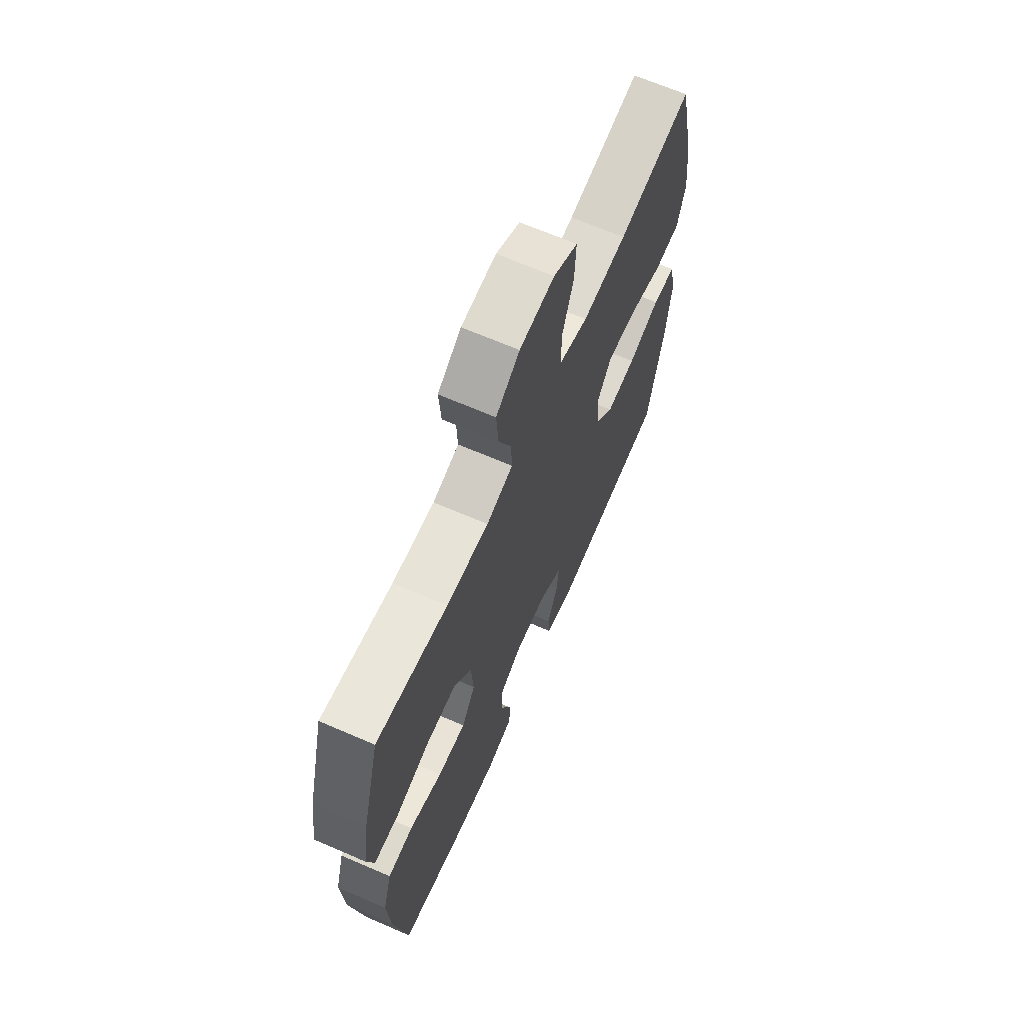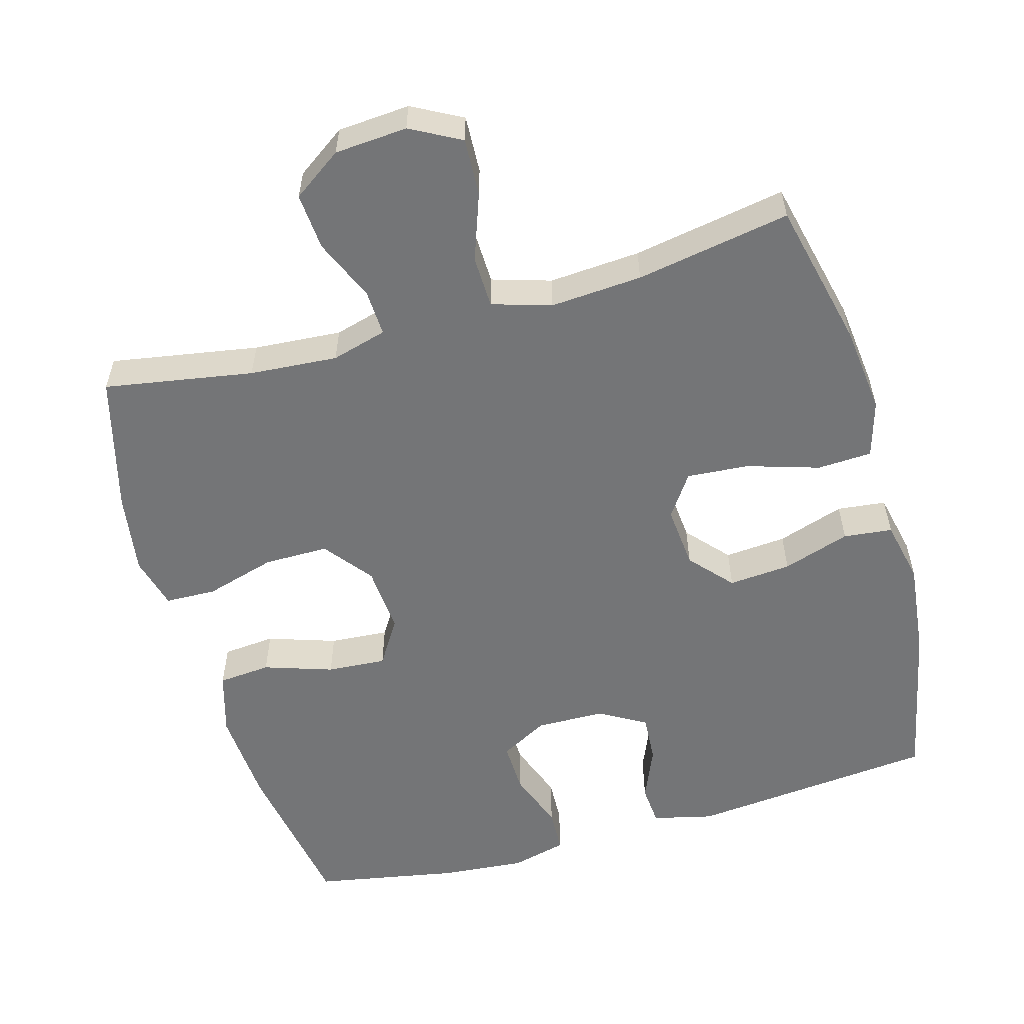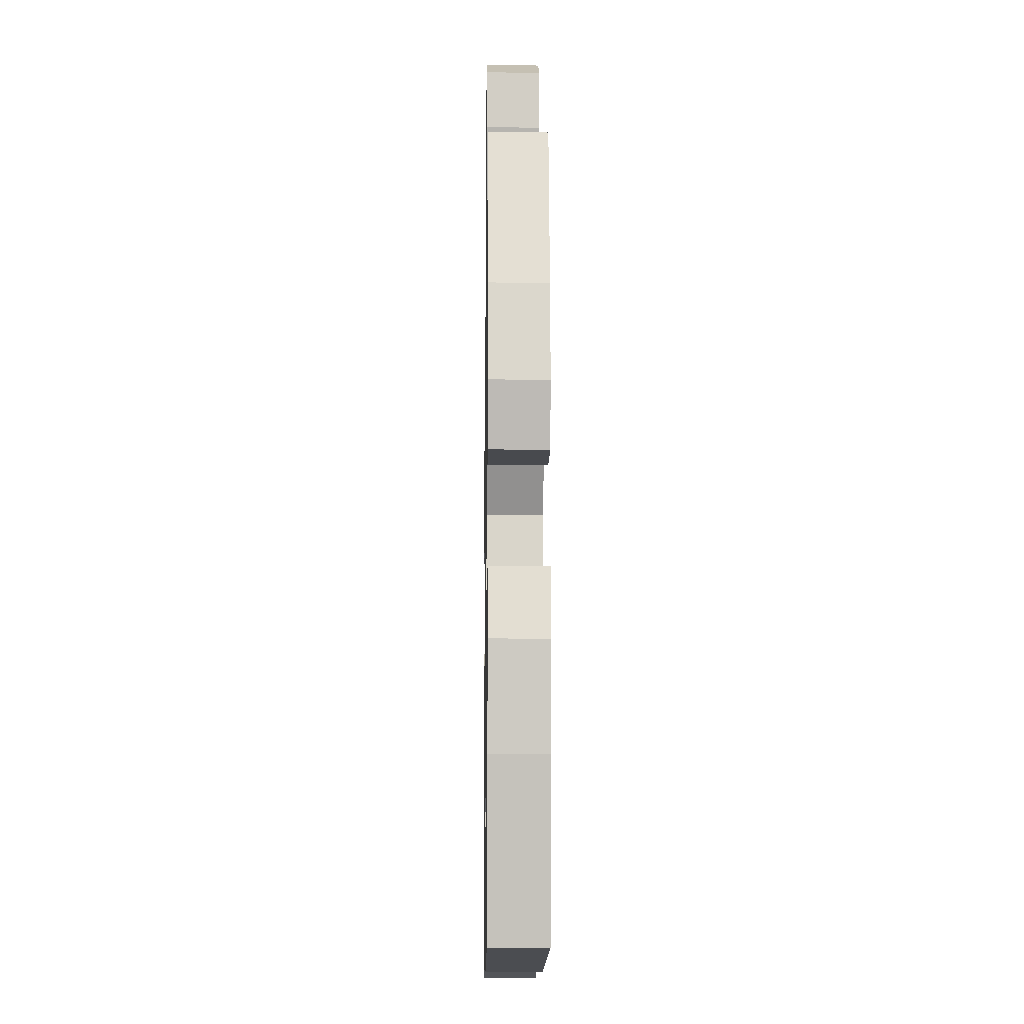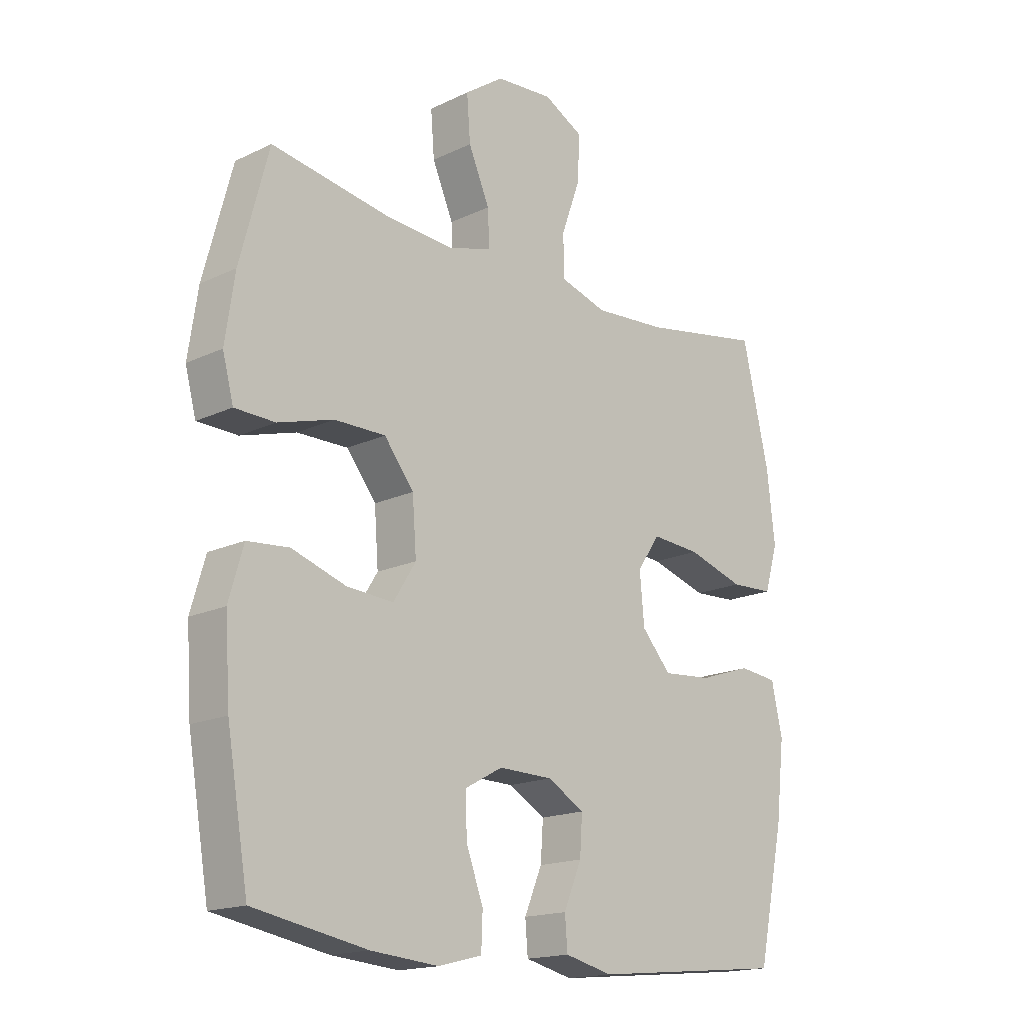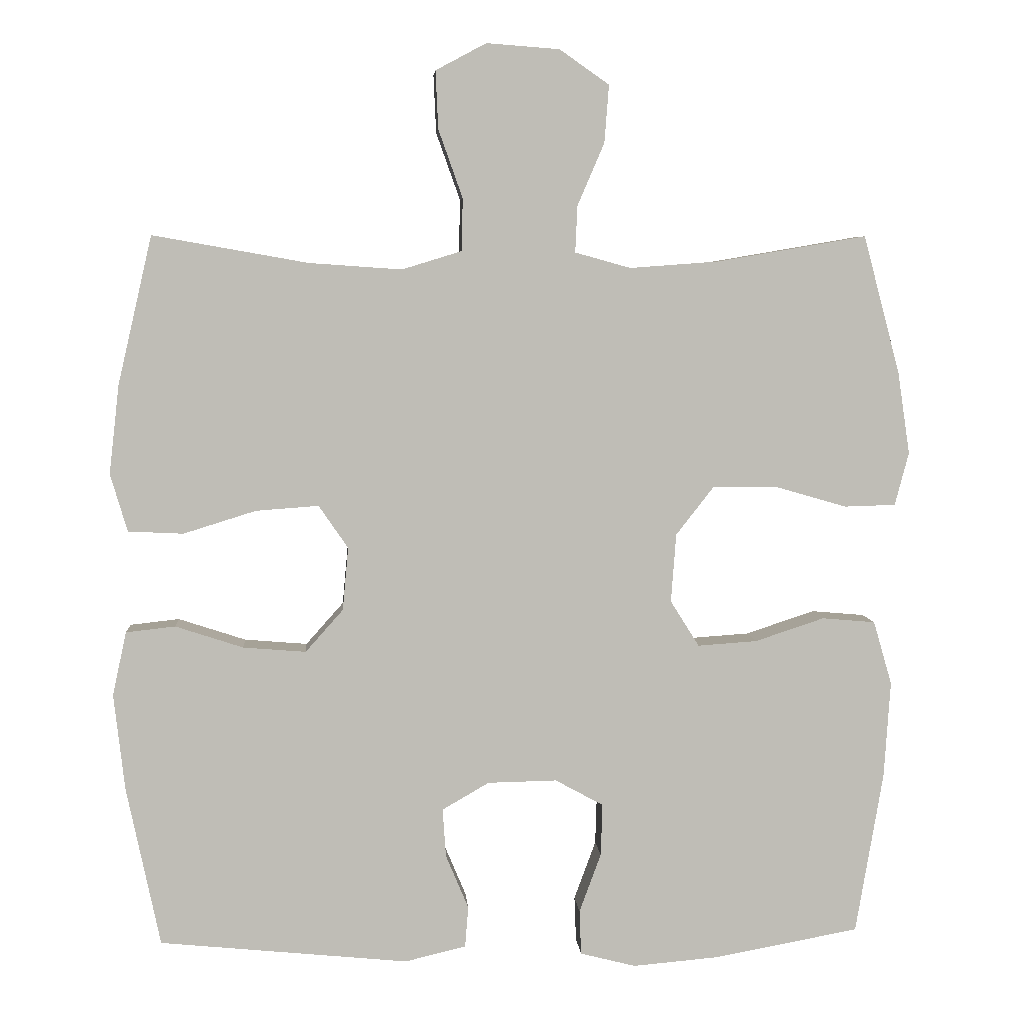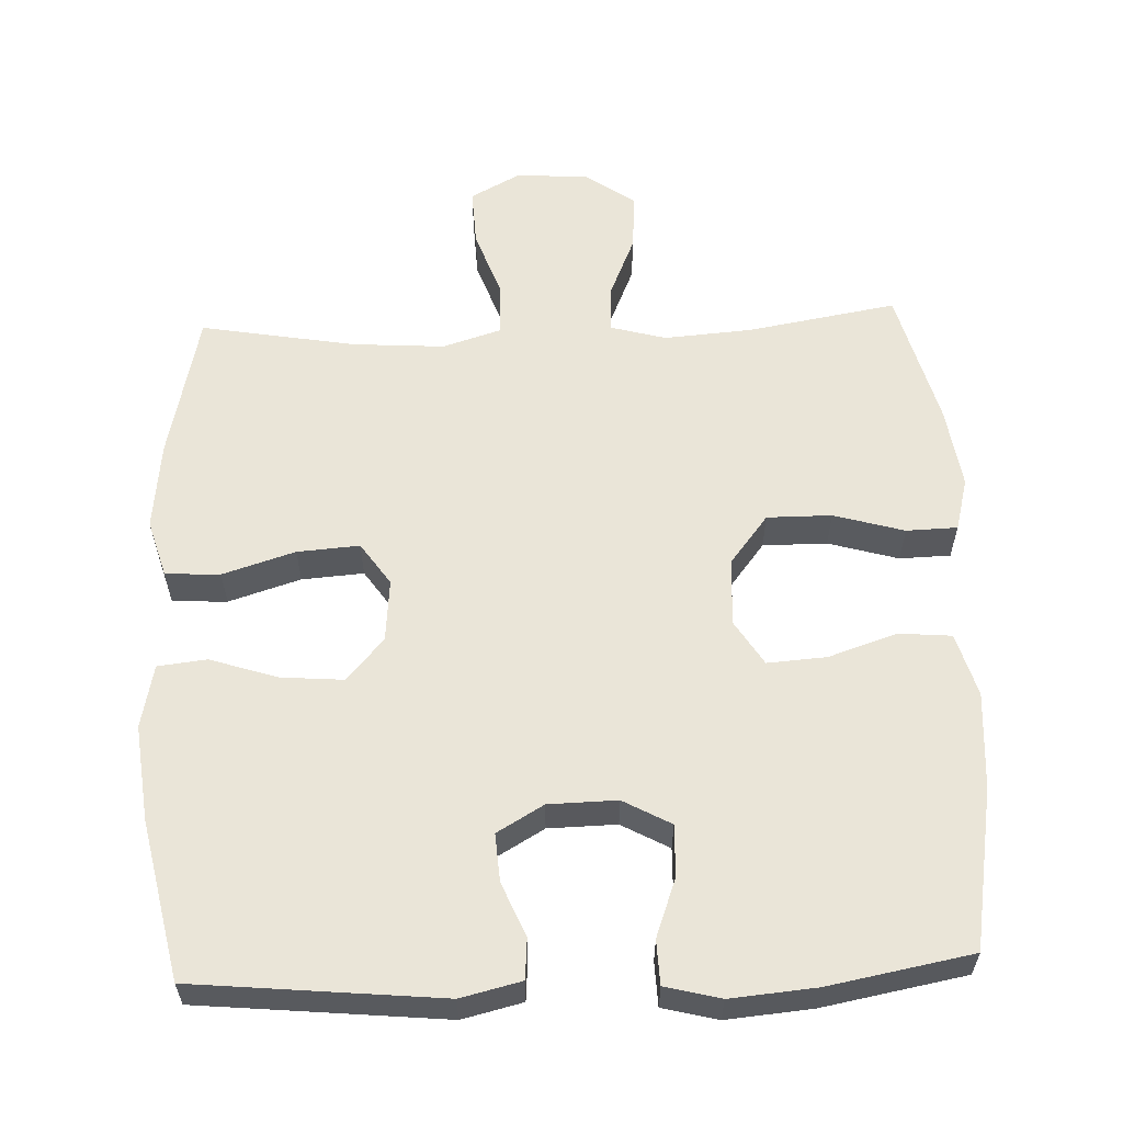
<metadata>
{"format":"obj","ext":"obj","renderer":"f3d","projection":"perspective","resolution":1024,"background":"white","views":[{"elev":66.8,"azim":-66.5,"up":"+Z"},{"elev":-56.4,"azim":15.8,"up":"+Y"},{"elev":-10.1,"azim":89.1,"up":"+Z"},{"elev":-16.9,"azim":-46.1,"up":"+Z"},{"elev":5.4,"azim":175.9,"up":"+Z"},{"elev":59.3,"azim":177.7,"up":"+Y"}]}
</metadata>
<code>
o path1498_path1498.001
v -0.5548 0.0375 0.2786
v -0.5719 0.0375 0.1637
v -0.5524 0.0375 0.08958
v -0.4805 0.0375 0.08748
v -0.3813 0.0375 0.1162
v -0.2904 0.0375 0.1165
v -0.2376 0.0375 0.04899
v -0.2304 0.0375 -0.04669
v -0.2707 0.0375 -0.111
v -0.354 0.0375 -0.1052
v -0.4507 0.0375 -0.07325
v -0.525 0.0375 -0.07968
v -0.5509 0.0375 -0.1689
v -0.542 0.0375 -0.3045
v -0.5036 0.0375 -0.5304
v -0.3014 0.0375 -0.5677
v -0.1809 0.0375 -0.5782
v -0.103 0.0375 -0.5584
v -0.1006 0.0375 -0.4959
v -0.1311 0.0375 -0.4131
v -0.1333 0.0375 -0.3406
v -0.06602 0.0375 -0.3039
v 0.03063 0.0375 -0.3058
v 0.09644 0.0375 -0.3438
v 0.09184 0.0375 -0.4116
v 0.05996 0.0375 -0.487
v 0.0646 0.0375 -0.5443
v 0.1498 0.0375 -0.5647
v 0.4981 0.0375 -0.5304
v 0.5452 0.0375 -0.3068
v 0.5605 0.0375 -0.1724
v 0.5412 0.0375 -0.0833
v 0.4723 0.0375 -0.07562
v 0.3774 0.0375 -0.1066
v 0.2895 0.0375 -0.1137
v 0.2368 0.0375 -0.05448
v 0.2287 0.0375 0.03372
v 0.2698 0.0375 0.0935
v 0.3573 0.0375 0.08712
v 0.4592 0.0375 0.05548
v 0.5362 0.0375 0.05917
v 0.56 0.0375 0.1399
v 0.546 0.0375 0.264
v 0.4981 0.0375 0.4715
v 0.2807 0.0375 0.4333
v 0.1511 0.0375 0.4243
v 0.06779 0.0375 0.4498
v 0.06589 0.0375 0.5231
v 0.09975 0.0375 0.6182
v 0.1034 0.0375 0.6992
v 0.03279 0.0375 0.737
v -0.06945 0.0375 0.7294
v -0.1388 0.0375 0.681
v -0.1325 0.0375 0.6005
v -0.09494 0.0375 0.5132
v -0.09204 0.0375 0.4482
v -0.1698 0.0375 0.4266
v -0.2939 0.0375 0.4358
v -0.5036 0.0375 0.4715
v -0.5548 -0.0375 0.2786
v -0.5719 -0.0375 0.1637
v -0.5524 -0.0375 0.08958
v -0.4805 -0.0375 0.08748
v -0.3813 -0.0375 0.1162
v -0.2904 -0.0375 0.1165
v -0.2376 -0.0375 0.04899
v -0.2304 -0.0375 -0.04669
v -0.2707 -0.0375 -0.111
v -0.354 -0.0375 -0.1052
v -0.4507 -0.0375 -0.07325
v -0.525 -0.0375 -0.07968
v -0.5509 -0.0375 -0.1689
v -0.542 -0.0375 -0.3045
v -0.5036 -0.0375 -0.5304
v -0.3014 -0.0375 -0.5677
v -0.1809 -0.0375 -0.5782
v -0.103 -0.0375 -0.5584
v -0.1006 -0.0375 -0.4959
v -0.1311 -0.0375 -0.4131
v -0.1333 -0.0375 -0.3406
v -0.06602 -0.0375 -0.3039
v 0.03063 -0.0375 -0.3058
v 0.09644 -0.0375 -0.3438
v 0.09184 -0.0375 -0.4116
v 0.05996 -0.0375 -0.487
v 0.0646 -0.0375 -0.5443
v 0.1498 -0.0375 -0.5647
v 0.4981 -0.0375 -0.5304
v 0.5452 -0.0375 -0.3068
v 0.5605 -0.0375 -0.1724
v 0.5412 -0.0375 -0.0833
v 0.4723 -0.0375 -0.07562
v 0.3774 -0.0375 -0.1066
v 0.2895 -0.0375 -0.1137
v 0.2368 -0.0375 -0.05448
v 0.2287 -0.0375 0.03372
v 0.2698 -0.0375 0.0935
v 0.3573 -0.0375 0.08712
v 0.4592 -0.0375 0.05548
v 0.5362 -0.0375 0.05917
v 0.56 -0.0375 0.1399
v 0.546 -0.0375 0.264
v 0.4981 -0.0375 0.4715
v 0.2807 -0.0375 0.4333
v 0.1511 -0.0375 0.4243
v 0.06779 -0.0375 0.4498
v 0.06589 -0.0375 0.5231
v 0.09975 -0.0375 0.6182
v 0.1034 -0.0375 0.6992
v 0.03279 -0.0375 0.737
v -0.06945 -0.0375 0.7294
v -0.1388 -0.0375 0.681
v -0.1325 -0.0375 0.6005
v -0.09494 -0.0375 0.5132
v -0.09204 -0.0375 0.4482
v -0.1698 -0.0375 0.4266
v -0.2939 -0.0375 0.4358
v -0.5036 -0.0375 0.4715
v -0.5548 0.0375 0.2786
v -0.5719 0.0375 0.1637
v -0.5524 0.0375 0.08958
v -0.5524 0.0375 0.08958
v -0.4805 0.0375 0.08748
v -0.525 0.0375 -0.07968
v -0.525 0.0375 -0.07968
v -0.5509 0.0375 -0.1689
v -0.542 0.0375 -0.3045
v -0.4507 0.0375 -0.07325
v -0.5036 0.0375 0.4715
v -0.5036 0.0375 0.4715
v -0.5036 0.0375 -0.5304
v -0.5036 0.0375 -0.5304
v -0.3813 0.0375 0.1162
v -0.354 0.0375 -0.1052
v -0.3014 0.0375 -0.5677
v -0.2939 0.0375 0.4358
v -0.2904 0.0375 0.1165
v -0.2707 0.0375 -0.111
v -0.2707 0.0375 -0.111
v -0.1809 0.0375 -0.5782
v -0.1698 0.0375 0.4266
v -0.2376 0.0375 0.04899
v -0.2304 0.0375 -0.04669
v -0.103 0.0375 -0.5584
v -0.103 0.0375 -0.5584
v -0.09204 0.0375 0.4482
v -0.09204 0.0375 0.4482
v -0.1311 0.0375 -0.4131
v -0.1333 0.0375 -0.3406
v -0.1333 0.0375 -0.3406
v -0.06945 0.0375 0.7294
v -0.1388 0.0375 0.681
v -0.1325 0.0375 0.6005
v -0.06602 0.0375 -0.3039
v -0.09494 0.0375 0.5132
v -0.1006 0.0375 -0.4959
v 0.03279 0.0375 0.737
v 0.03063 0.0375 -0.3058
v 0.09644 0.0375 -0.3438
v 0.09644 0.0375 -0.3438
v 0.1034 0.0375 0.6992
v 0.1034 0.0375 0.6992
v 0.06779 0.0375 0.4498
v 0.06779 0.0375 0.4498
v 0.06589 0.0375 0.5231
v 0.09184 0.0375 -0.4116
v 0.05996 0.0375 -0.487
v 0.0646 0.0375 -0.5443
v 0.0646 0.0375 -0.5443
v 0.1498 0.0375 -0.5647
v 0.09975 0.0375 0.6182
v 0.1511 0.0375 0.4243
v 0.2807 0.0375 0.4333
v 0.2287 0.0375 0.03372
v 0.2698 0.0375 0.0935
v 0.2368 0.0375 -0.05448
v 0.2895 0.0375 -0.1137
v 0.3573 0.0375 0.08712
v 0.3774 0.0375 -0.1066
v 0.4592 0.0375 0.05548
v 0.4723 0.0375 -0.07562
v 0.4981 0.0375 0.4715
v 0.4981 0.0375 0.4715
v 0.5362 0.0375 0.05917
v 0.5362 0.0375 0.05917
v 0.5412 0.0375 -0.0833
v 0.5412 0.0375 -0.0833
v 0.4981 0.0375 -0.5304
v 0.4981 0.0375 -0.5304
v 0.5452 0.0375 -0.3068
v 0.546 0.0375 0.264
v 0.56 0.0375 0.1399
v 0.5605 0.0375 -0.1724
v -0.5548 -0.0375 0.2786
v -0.5719 -0.0375 0.1637
v -0.5524 -0.0375 0.08958
v -0.5524 -0.0375 0.08958
v -0.4805 -0.0375 0.08748
v -0.525 -0.0375 -0.07968
v -0.525 -0.0375 -0.07968
v -0.5509 -0.0375 -0.1689
v -0.542 -0.0375 -0.3045
v -0.4507 -0.0375 -0.07325
v -0.5036 -0.0375 0.4715
v -0.5036 -0.0375 0.4715
v -0.5036 -0.0375 -0.5304
v -0.5036 -0.0375 -0.5304
v -0.3813 -0.0375 0.1162
v -0.354 -0.0375 -0.1052
v -0.3014 -0.0375 -0.5677
v -0.2939 -0.0375 0.4358
v -0.2904 -0.0375 0.1165
v -0.2707 -0.0375 -0.111
v -0.2707 -0.0375 -0.111
v -0.1809 -0.0375 -0.5782
v -0.1698 -0.0375 0.4266
v -0.2376 -0.0375 0.04899
v -0.2304 -0.0375 -0.04669
v -0.103 -0.0375 -0.5584
v -0.103 -0.0375 -0.5584
v -0.09204 -0.0375 0.4482
v -0.09204 -0.0375 0.4482
v -0.1311 -0.0375 -0.4131
v -0.1333 -0.0375 -0.3406
v -0.1333 -0.0375 -0.3406
v -0.06945 -0.0375 0.7294
v -0.1388 -0.0375 0.681
v -0.1325 -0.0375 0.6005
v -0.06602 -0.0375 -0.3039
v -0.09494 -0.0375 0.5132
v -0.1006 -0.0375 -0.4959
v 0.03279 -0.0375 0.737
v 0.03063 -0.0375 -0.3058
v 0.09644 -0.0375 -0.3438
v 0.09644 -0.0375 -0.3438
v 0.1034 -0.0375 0.6992
v 0.1034 -0.0375 0.6992
v 0.06779 -0.0375 0.4498
v 0.06779 -0.0375 0.4498
v 0.06589 -0.0375 0.5231
v 0.09184 -0.0375 -0.4116
v 0.05996 -0.0375 -0.487
v 0.0646 -0.0375 -0.5443
v 0.0646 -0.0375 -0.5443
v 0.1498 -0.0375 -0.5647
v 0.09975 -0.0375 0.6182
v 0.1511 -0.0375 0.4243
v 0.2807 -0.0375 0.4333
v 0.2287 -0.0375 0.03372
v 0.2698 -0.0375 0.0935
v 0.2368 -0.0375 -0.05448
v 0.2895 -0.0375 -0.1137
v 0.3573 -0.0375 0.08712
v 0.3774 -0.0375 -0.1066
v 0.4592 -0.0375 0.05548
v 0.4723 -0.0375 -0.07562
v 0.4981 -0.0375 0.4715
v 0.4981 -0.0375 0.4715
v 0.5362 -0.0375 0.05917
v 0.5362 -0.0375 0.05917
v 0.5412 -0.0375 -0.0833
v 0.5412 -0.0375 -0.0833
v 0.4981 -0.0375 -0.5304
v 0.4981 -0.0375 -0.5304
v 0.5452 -0.0375 -0.3068
v 0.546 -0.0375 0.264
v 0.56 -0.0375 0.1399
v 0.5605 -0.0375 -0.1724
f 261 256 268
f 224 229 213
f 250 247 249
f 228 246 226
f 218 249 217
f 209 203 201
f 252 251 234
f 221 216 217
f 208 194 195
f 212 211 208
f 231 215 219
f 194 208 211
f 228 226 227
f 254 268 256
f 210 202 206
f 265 252 234
f 248 266 257
f 248 253 266
f 217 238 221
f 221 238 230
f 211 212 216
f 223 215 231
f 232 246 236
f 217 216 212
f 209 224 213
f 213 229 218
f 215 223 210
f 268 254 265
f 241 263 234
f 234 251 233
f 201 203 199
f 229 233 218
f 247 250 248
f 223 224 210
f 249 247 238
f 210 224 202
f 208 195 198
f 202 224 209
f 230 240 228
f 259 267 255
f 238 240 230
f 233 251 218
f 249 238 217
f 255 267 253
f 265 234 263
f 194 211 204
f 253 248 250
f 240 246 228
f 266 253 267
f 226 246 232
f 198 195 196
f 243 245 242
f 252 265 254
f 242 245 241
f 202 209 201
f 251 249 218
f 245 263 241
f 1 2 61 60
f 2 122 197 61
f 3 4 63 62
f 125 13 72 200
f 13 14 73 72
f 11 12 71 70
f 130 1 60 205
f 14 132 207 73
f 4 5 64 63
f 10 11 70 69
f 15 16 75 74
f 58 59 118 117
f 5 6 65 64
f 139 10 69 214
f 16 17 76 75
f 57 58 117 116
f 6 7 66 65
f 8 9 68 67
f 7 8 67 66
f 17 145 220 76
f 147 57 116 222
f 20 150 225 79
f 52 53 112 111
f 53 54 113 112
f 21 22 81 80
f 54 55 114 113
f 19 20 79 78
f 18 19 78 77
f 55 56 115 114
f 51 52 111 110
f 22 23 82 81
f 23 160 235 82
f 162 51 110 237
f 164 48 107 239
f 25 26 85 84
f 26 169 244 85
f 27 28 87 86
f 49 50 109 108
f 48 49 108 107
f 46 47 106 105
f 24 25 84 83
f 45 46 105 104
f 37 38 97 96
f 36 37 96 95
f 35 36 95 94
f 38 39 98 97
f 34 35 94 93
f 39 40 99 98
f 33 34 93 92
f 183 45 104 258
f 40 185 260 99
f 187 33 92 262
f 28 189 264 87
f 29 30 89 88
f 43 44 103 102
f 42 43 102 101
f 41 42 101 100
f 31 32 91 90
f 30 31 90 89
f 186 193 181
f 149 138 154
f 175 174 172
f 153 151 171
f 143 142 174
f 134 126 128
f 177 159 176
f 146 142 141
f 133 120 119
f 137 133 136
f 156 144 140
f 119 136 133
f 153 152 151
f 179 181 193
f 135 131 127
f 190 159 177
f 173 182 191
f 173 191 178
f 142 146 163
f 146 155 163
f 136 141 137
f 148 156 140
f 157 161 171
f 142 137 141
f 134 138 149
f 138 143 154
f 140 135 148
f 193 190 179
f 166 159 188
f 159 158 176
f 126 124 128
f 154 143 158
f 172 173 175
f 148 135 149
f 174 163 172
f 135 127 149
f 133 123 120
f 127 134 149
f 155 153 165
f 184 180 192
f 163 155 165
f 158 143 176
f 174 142 163
f 180 178 192
f 190 188 159
f 119 129 136
f 178 175 173
f 165 153 171
f 191 192 178
f 151 157 171
f 123 121 120
f 168 167 170
f 177 179 190
f 167 166 170
f 127 126 134
f 176 143 174
f 170 166 188

</code>
